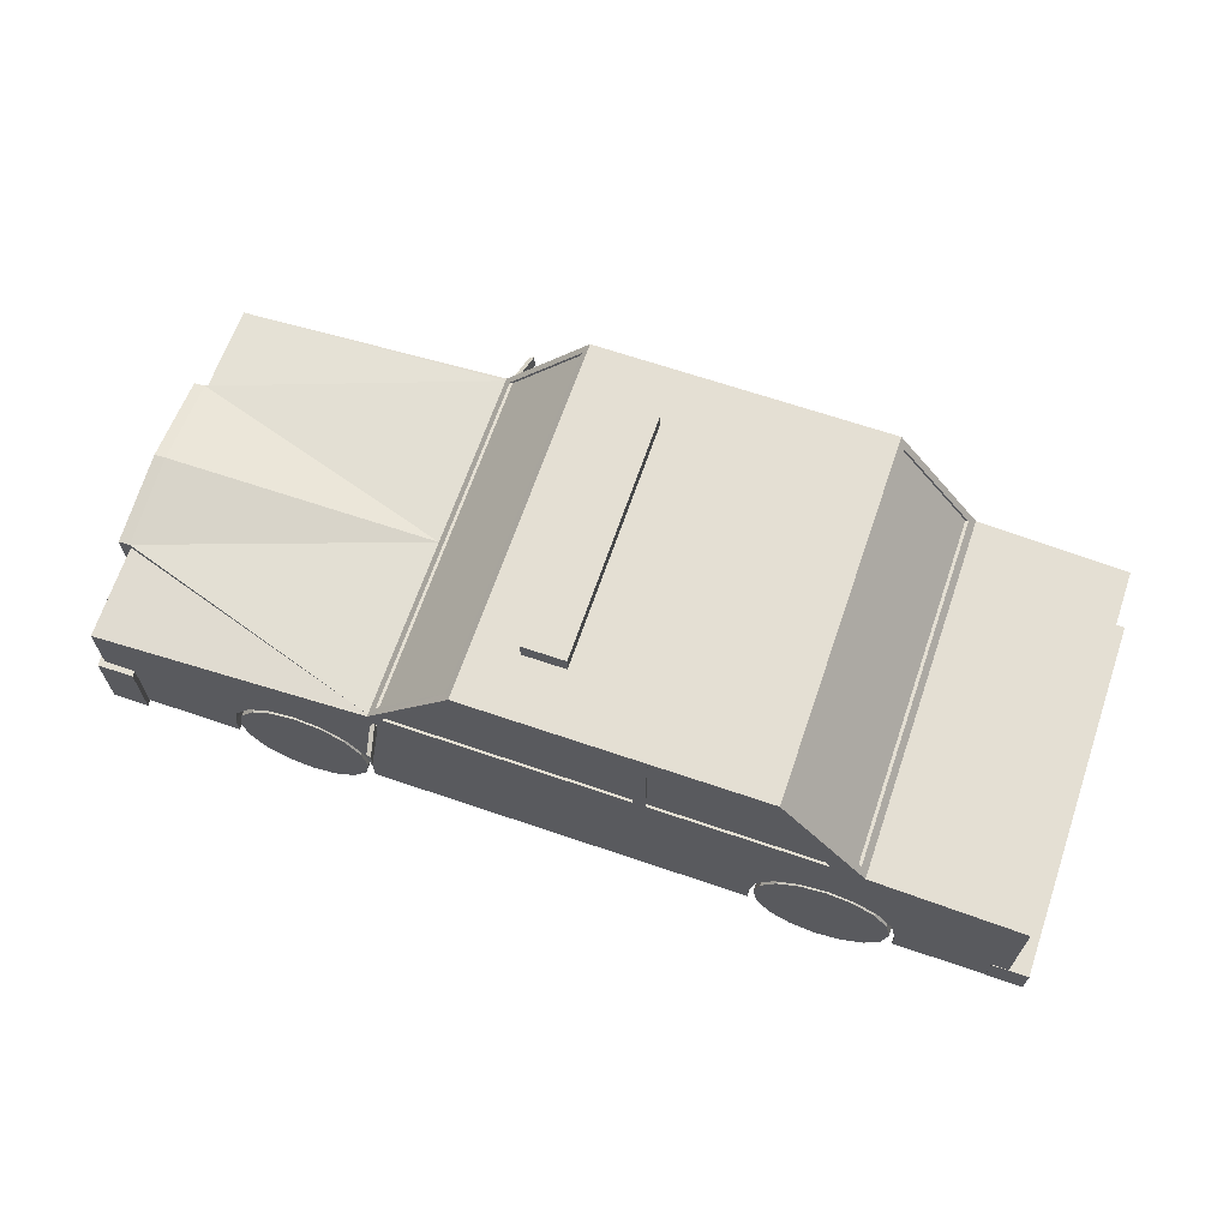
<metadata>
{"format":"obj","ext":"obj","renderer":"f3d","projection":"perspective","resolution":1024,"background":"white","views":[{"elev":66.5,"azim":18.9,"up":"+Y"}]}
</metadata>
<code>
v -1.61 -0.4438 -0.3234
v -1.61 0.0456 -0.6582
v -1.61 -0.4438 -0.6582
v -0.6179 0.1402 -0.6582
v -0.6179 -0.4438 -0.6582
v -0.6511 -0.4438 -0.6582
v -0.6505 -0.3691 -0.6582
v -0.6699 -0.2718 -0.6582
v -0.725 -0.1893 -0.6582
v -0.8074 -0.1342 -0.6582
v -0.9047 -0.1149 -0.6582
v -1.002 -0.1342 -0.6582
v -1.084 -0.1893 -0.6582
v -1.139 -0.2718 -0.6582
v -1.159 -0.3691 -0.6582
v -1.158 -0.4438 -0.6582
v -1.61 0.1311 -0.0016
v -1.61 0.0835 -0.3234
v -1.651 0.0792 -0.3234
v -1.651 0.1268 -0.0016
v -1.158 -0.4438 -0.4293
v -0.6511 -0.4438 -0.4293
v -0.6179 -0.4438 -0.3234
v -0.6179 0.1402 -0.6499
v 1.052 0.1349 -0.6582
v 1.052 -0.1358 -0.6582
v 1.05 -0.1342 -0.6582
v 0.9525 -0.1149 -0.6582
v 0.8552 -0.1342 -0.6582
v 0.7727 -0.1893 -0.6582
v 0.7176 -0.2718 -0.6582
v 0.6983 -0.3691 -0.6582
v 0.6989 -0.4438 -0.6582
v -0.6505 -0.3691 -0.4293
v -0.6699 -0.2718 -0.4293
v -0.725 -0.1893 -0.4293
v -0.8074 -0.1342 -0.4293
v -0.9047 -0.1149 -0.4293
v -1.002 -0.1342 -0.4293
v -1.084 -0.1893 -0.4293
v -1.139 -0.2718 -0.4293
v -1.159 -0.3691 -0.4293
v -1.61 0.0606 0.3201
v -1.61 0.0835 0.3201
v -1.651 0.0792 0.3201
v -1.651 0.0606 0.3201
v -1.61 -0.4439 -0.0016
v -0.6179 -0.4438 -0.0016
v 0.6989 -0.4438 -0.4293
v 1.052 -0.4438 -0.4293
v 1.052 -0.4438 -0.3234
v -0.3092 0.544 -0.6582
v -0.5945 0.1712 -0.6325
v -0.5945 0.1712 -0.6252
v -0.3297 0.5169 -0.6325
v -0.3297 0.5169 -0.345
v -0.3092 0.544 -0.3234
v 0.3264 0.1433 -0.6582
v 0.9339 0.1433 -0.6582
v 0.2834 0.1433 -0.6582
v -0.5705 0.1486 -0.6582
v 0.3264 0.5177 -0.6582
v 0.2834 0.5177 -0.6582
v -0.2915 0.5177 -0.6582
v 0.7434 0.544 -0.6582
v 0.7298 0.5177 -0.6582
v 1.589 0.1022 -0.6582
v 1.589 -0.4438 -0.6582
v 1.187 -0.2718 -0.6582
v 1.206 -0.4438 -0.6582
v 1.207 -0.3691 -0.6582
v 1.132 -0.1893 -0.6582
v 1.05 -0.1342 -0.4293
v 0.9525 -0.1149 -0.4293
v 0.8552 -0.1342 -0.4293
v 0.7727 -0.1893 -0.4293
v 0.7176 -0.2718 -0.4293
v 0.6983 -0.3691 -0.4293
v -1.61 -0.4438 0.6541
v -1.61 0.0456 0.6541
v -1.61 -0.444 0.3201
v -0.6179 0.1402 0.6541
v -0.6179 -0.4438 0.3201
v -0.6179 -0.4438 0.6541
v -0.6511 -0.4438 0.6541
v -0.6511 -0.4438 0.4252
v -1.158 -0.4438 0.4252
v -1.158 -0.4438 0.6541
v 1.052 -0.4438 -0.0016
v 1.132 -0.1893 -0.4293
v 1.187 -0.2718 -0.4293
v 1.207 -0.3691 -0.4293
v 1.206 -0.4438 -0.4293
v 1.589 -0.4438 -0.3234
v 0.7434 0.544 -0.3234
v -0.5945 0.1712 0.6219
v -0.5945 0.1712 -0.0016
v -0.3297 0.5169 0.3417
v -0.3092 0.544 0.3201
v 0.7639 0.5169 -0.3234
v 0.7639 0.5169 -0.6325
v 1.029 0.1659 -0.6325
v 1.052 0.1349 -0.3234
v 1.029 0.1659 -0.3234
v 1.589 0.1022 -0.3234
v -1.084 -0.1893 0.6541
v -1.159 -0.3691 0.6541
v -1.139 -0.2718 0.6541
v -1.002 -0.1342 0.6541
v -0.9047 -0.1149 0.6541
v -0.8074 -0.1342 0.6541
v -0.725 -0.1893 0.6541
v -0.6699 -0.2718 0.6541
v -0.6505 -0.3691 0.6541
v 1.052 -0.4438 0.3201
v 0.6989 -0.4438 0.4252
v 1.052 -0.4438 0.4253
v 0.6989 -0.4438 0.6541
v -0.6505 -0.3691 0.4252
v -0.6699 -0.2718 0.4252
v -0.725 -0.1893 0.4252
v -0.8074 -0.1342 0.4252
v -0.9047 -0.1149 0.4252
v -1.002 -0.1342 0.4252
v -1.084 -0.1893 0.4252
v -1.139 -0.2718 0.4252
v -1.159 -0.3691 0.4252
v 1.589 -0.4438 0.3201
v 1.2 -0.4438 0.4252
v 0.7434 0.544 0.3201
v -0.3092 0.544 0.6541
v -0.3297 0.5169 0.6283
v -0.5945 0.1712 0.6283
v 1.052 0.1349 0.3201
v 1.029 0.1659 0.3201
v 0.7639 0.5169 0.3201
v 1.589 0.1022 0.3201
v 1.052 0.1349 0.6541
v 0.7727 -0.1893 0.6541
v 0.6983 -0.3691 0.6541
v 0.7176 -0.2718 0.6541
v 0.8552 -0.1342 0.6541
v 0.9525 -0.1149 0.6541
v 1.05 -0.1342 0.6541
v 1.052 -0.1358 0.6541
v 0.2834 0.5177 0.6541
v 0.2834 0.1433 0.6541
v 0.3264 0.1433 0.6541
v 0.3264 0.5177 0.6541
v 0.7298 0.5177 0.6541
v 0.7434 0.544 0.6541
v -0.2915 0.5177 0.6541
v -0.5705 0.1486 0.6541
v 0.9339 0.1433 0.6541
v 0.6983 -0.3691 0.4252
v 1.589 -0.4438 0.6541
v 1.206 -0.4438 0.6541
v 1.206 -0.4438 0.4252
v 1.029 0.1659 0.6283
v 0.7639 0.5169 0.6283
v 1.589 0.1022 0.6541
v 1.132 -0.1893 0.6541
v 1.187 -0.2718 0.6541
v 1.207 -0.3691 0.6541
v 0.7176 -0.2718 0.4252
v 0.7727 -0.1893 0.4252
v 0.8552 -0.1342 0.4252
v 0.9525 -0.1149 0.4252
v 1.05 -0.1342 0.4252
v 1.132 -0.1893 0.4252
v 1.207 -0.3691 0.4252
v 1.187 -0.2718 0.4252
v 1.018 0.1659 -0.6325
v 0.7536 0.5169 -0.6325
v 0.7536 0.5169 0.6283
v 1.018 0.1659 0.6283
v -0.5845 0.1712 0.6283
v -0.3201 0.5169 0.6283
v -0.3201 0.5169 -0.6325
v -0.5845 0.1712 -0.6325
v 0.9339 0.1433 -0.6493
v 0.7298 0.5177 -0.6493
v 0.3264 0.5177 -0.6493
v 0.3264 0.1433 -0.6493
v -0.2915 0.5177 -0.6493
v -0.5705 0.1486 -0.6493
v 0.2834 0.1433 -0.6493
v 0.2834 0.5177 -0.6493
v 0.7298 0.5177 0.6452
v 0.9339 0.1433 0.6452
v 0.3264 0.1433 0.6452
v 0.3264 0.5177 0.6452
v -0.5705 0.1486 0.6452
v -0.2915 0.5177 0.6452
v 0.2834 0.5177 0.6452
v 0.2834 0.1433 0.6452
v -1.651 -0.4439 -0.0016
v -1.651 -0.4438 -0.3234
v -1.651 0.0606 -0.0016
v -1.651 0.0606 -0.3234
v -1.651 -0.444 0.3201
v 1.53 -0.3144 0.656
v 1.53 -0.3144 -0.6601
v 1.53 -0.4431 -0.6601
v 1.53 -0.4431 0.656
v 1.659 -0.3144 -0.6601
v 1.659 -0.4431 -0.6601
v 1.659 -0.3144 0.656
v 1.659 -0.4431 0.656
v -1.659 -0.2872 -0.3254
v -1.626 -0.2872 -0.6792
v -1.626 -0.4488 -0.6792
v -1.659 -0.4488 -0.3254
v -1.498 -0.2872 -0.6792
v -1.498 -0.4488 -0.6792
v -1.53 -0.2872 0.3198
v -1.498 -0.2872 0.6751
v -1.498 -0.4488 0.6751
v -1.53 -0.4488 0.3198
v -1.626 -0.2872 0.6751
v -1.626 -0.4488 0.6751
v -1.53 -0.4488 -0.3254
v -1.659 -0.2872 0.3198
v -1.659 -0.1752 0.3198
v -1.53 -0.1752 0.3198
v -1.53 -0.2872 -0.3254
v -1.53 -0.1752 -0.3254
v -1.659 -0.1752 -0.3254
v -1.659 -0.4488 0.3198
v -1.498 -0.1752 -0.6792
v -1.626 -0.1752 -0.6792
v -1.498 -0.1752 0.6751
v -1.626 -0.1752 0.6751
v -0.5942 0.1003 0.6986
v -0.6119 0.0706 0.6326
v -0.6104 0.0572 0.6382
v -0.5927 0.087 0.7042
v -0.5979 0.0706 0.6288
v -0.5963 0.0572 0.6344
v -0.5802 0.1003 0.6949
v -0.5787 0.087 0.7005
v -0.5756 0.1214 0.772
v -0.6014 0.1214 0.6756
v -0.6014 0.0648 0.6756
v -0.5756 0.0759 0.772
v -0.588 0.1301 0.6628
v -0.588 0.056 0.6628
v -0.5576 0.1301 0.7764
v -0.5576 0.0671 0.7764
v -0.6025 0.1214 -0.6756
v -0.5767 0.1214 -0.772
v -0.5767 0.0743 -0.772
v -0.6025 0.0648 -0.6756
v -0.5587 0.1301 -0.7764
v -0.5587 0.0655 -0.7764
v -0.5891 0.1301 -0.6628
v -0.5891 0.0561 -0.6628
v -0.5802 0.1003 -0.699
v -0.5979 0.0706 -0.6329
v -0.5963 0.0572 -0.6385
v -0.5787 0.087 -0.7046
v -0.6119 0.0706 -0.6367
v -0.6104 0.0572 -0.6423
v -0.5942 0.1003 -0.7027
v -0.5927 0.087 -0.7083
v -0.1519 0.6084 0.4432
v -0.1519 0.6084 -0.4473
v -0.1519 0.499 -0.4473
v -0.1519 0.499 0.4432
v 0.0002 0.6084 -0.4473
v 0.0002 0.499 -0.4473
v 0.0002 0.6084 0.4432
v 0.0002 0.499 0.4432
v -0.905 -0.1358 0.4844
v -0.905 -0.1358 0.6541
v -0.8145 -0.1538 0.6541
v -0.8145 -0.1538 0.4844
v -0.7379 -0.205 0.6541
v -0.7379 -0.205 0.4844
v -0.6867 -0.2816 0.6541
v -0.6867 -0.2816 0.4844
v -0.6687 -0.3721 0.6541
v -0.6687 -0.3721 0.4844
v -0.6867 -0.4625 0.6541
v -0.6867 -0.4625 0.4844
v -0.7379 -0.5392 0.6541
v -0.7379 -0.5392 0.4844
v -0.8145 -0.5904 0.6541
v -0.8145 -0.5904 0.4844
v -0.905 -0.6084 0.6541
v -0.905 -0.6084 0.4844
v -0.9954 -0.5904 0.6541
v -0.9954 -0.5904 0.4844
v -1.072 -0.5392 0.6541
v -1.072 -0.5392 0.4844
v -1.123 -0.4625 0.6541
v -1.123 -0.4625 0.4844
v -1.141 -0.3721 0.6541
v -1.141 -0.3721 0.4844
v -1.123 -0.2816 0.6541
v -1.123 -0.2816 0.4844
v -1.072 -0.205 0.6541
v -1.072 -0.205 0.4844
v -0.9954 -0.1538 0.6541
v -0.9954 -0.1538 0.4844
v 0.9517 -0.6084 0.6541
v 0.9517 -0.6084 0.4844
v 1.042 -0.5904 0.4844
v 1.042 -0.5904 0.6541
v 1.119 -0.5392 0.4844
v 1.119 -0.5392 0.6541
v 1.17 -0.4625 0.4844
v 1.17 -0.4625 0.6541
v 1.188 -0.3721 0.4844
v 1.188 -0.3721 0.6541
v 1.17 -0.2816 0.4844
v 1.17 -0.2816 0.6541
v 1.119 -0.205 0.4844
v 1.119 -0.205 0.6541
v 1.042 -0.1538 0.4844
v 1.042 -0.1538 0.6541
v 0.9517 -0.1358 0.4844
v 0.9517 -0.1358 0.6541
v 0.8613 -0.1538 0.4844
v 0.8613 -0.1538 0.6541
v 0.7846 -0.205 0.4844
v 0.7846 -0.205 0.6541
v 0.7334 -0.2816 0.4844
v 0.7334 -0.2816 0.6541
v 0.7154 -0.3721 0.4844
v 0.7154 -0.3721 0.6541
v 0.7334 -0.4625 0.4844
v 0.7334 -0.4625 0.6541
v 0.7846 -0.5392 0.4844
v 0.7846 -0.5392 0.6541
v 0.8613 -0.5904 0.4844
v 0.8613 -0.5904 0.6541
v 0.9517 -0.1358 -0.6582
v 0.9517 -0.1358 -0.4885
v 1.042 -0.1538 -0.4885
v 1.042 -0.1538 -0.6582
v 1.119 -0.205 -0.4885
v 1.119 -0.205 -0.6582
v 1.17 -0.2816 -0.4885
v 1.17 -0.2816 -0.6582
v 1.188 -0.3721 -0.4885
v 1.188 -0.3721 -0.6582
v 1.17 -0.4625 -0.4885
v 1.17 -0.4625 -0.6582
v 1.119 -0.5392 -0.4885
v 1.119 -0.5392 -0.6582
v 1.042 -0.5904 -0.4885
v 1.042 -0.5904 -0.6582
v 0.9517 -0.6084 -0.4885
v 0.9517 -0.6084 -0.6582
v 0.8613 -0.5904 -0.4885
v 0.8613 -0.5904 -0.6582
v 0.7846 -0.5392 -0.4885
v 0.7846 -0.5392 -0.6582
v 0.7334 -0.4625 -0.4885
v 0.7334 -0.4625 -0.6582
v 0.7154 -0.3721 -0.4885
v 0.7154 -0.3721 -0.6582
v 0.7334 -0.2816 -0.4885
v 0.7334 -0.2816 -0.6582
v 0.7846 -0.205 -0.4885
v 0.7846 -0.205 -0.6582
v 0.8613 -0.1538 -0.4885
v 0.8613 -0.1538 -0.6582
v -0.905 -0.1358 -0.6582
v -0.905 -0.1358 -0.4885
v -0.8145 -0.1538 -0.4885
v -0.8145 -0.1538 -0.6582
v -0.7379 -0.205 -0.4885
v -0.7379 -0.205 -0.6582
v -0.6867 -0.2816 -0.4885
v -0.6867 -0.2816 -0.6582
v -0.6687 -0.3721 -0.4885
v -0.6687 -0.3721 -0.6582
v -0.6867 -0.4625 -0.4885
v -0.6867 -0.4625 -0.6582
v -0.7379 -0.5392 -0.4885
v -0.7379 -0.5392 -0.6582
v -0.8145 -0.5904 -0.4885
v -0.8145 -0.5904 -0.6582
v -0.905 -0.6084 -0.4885
v -0.905 -0.6084 -0.6582
v -0.9954 -0.5904 -0.4885
v -0.9954 -0.5904 -0.6582
v -1.072 -0.5392 -0.4885
v -1.072 -0.5392 -0.6582
v -1.123 -0.4625 -0.4885
v -1.123 -0.4625 -0.6582
v -1.141 -0.3721 -0.4885
v -1.141 -0.3721 -0.6582
v -1.123 -0.2816 -0.4885
v -1.123 -0.2816 -0.6582
v -1.072 -0.205 -0.4885
v -1.072 -0.205 -0.6582
v -0.9954 -0.1538 -0.4885
v -0.9954 -0.1538 -0.6582
v -0.6179 0.1402 -0.0016
v -1.61 0.0606 -0.3234
v -0.6179 0.1402 0.6466
f 1 2 3
f 18 20 17
f 2 24 4
f 7 22 34
f 8 34 35
f 9 35 36
f 9 37 10
f 10 38 11
f 11 39 12
f 12 40 13
f 13 41 14
f 14 42 15
f 21 15 42
f 43 45 46
f 1 48 47
f 22 42 41
f 41 39 22
f 39 37 22
f 37 35 22
f 22 35 34
f 4 53 52
f 24 54 53
f 52 55 56
f 52 56 57
f 97 402 404
f 27 74 28
f 28 75 29
f 29 76 30
f 30 77 31
f 31 78 32
f 49 32 78
f 80 81 79
f 80 404 43
f 84 86 83
f 83 87 81
f 79 87 88
f 90 92 73
f 92 50 73
f 50 78 73
f 73 77 76
f 76 74 73
f 99 56 98
f 105 68 67
f 71 93 92
f 71 91 69
f 69 90 72
f 73 26 72
f 73 72 90
f 86 114 119
f 87 119 120
f 120 122 87
f 122 124 87
f 124 126 87
f 87 126 127
f 88 127 107
f 82 132 404
f 99 132 131
f 404 133 96
f 107 126 108
f 108 125 106
f 106 124 109
f 109 123 110
f 110 122 111
f 111 121 112
f 112 120 113
f 113 119 114
f 118 155 140
f 140 165 141
f 141 166 139
f 139 167 142
f 142 168 143
f 143 169 144
f 145 169 170
f 145 170 162
f 171 170 158
f 170 168 158
f 168 166 158
f 166 155 158
f 155 117 158
f 158 117 129
f 162 172 163
f 163 171 164
f 158 164 171
f 173 175 176
f 101 173 102
f 104 173 135
f 135 176 159
f 160 176 175
f 174 100 136
f 136 175 174
f 177 179 180
f 132 177 133
f 53 97 96
f 96 177 53
f 53 177 180
f 55 180 179
f 178 98 56
f 56 179 178
f 59 182 66
f 66 183 62
f 182 184 183
f 58 181 59
f 62 184 58
f 64 186 61
f 61 187 60
f 187 185 188
f 63 185 64
f 63 187 188
f 150 190 154
f 154 191 148
f 191 189 192
f 149 189 150
f 148 192 149
f 153 194 152
f 152 195 146
f 194 196 195
f 147 193 153
f 146 196 147
f 47 83 81
f 44 20 45
f 199 198 197
f 46 197 201
f 81 46 201
f 202 204 205
f 206 204 203
f 208 207 206
f 202 209 208
f 204 209 205
f 206 202 208
f 223 225 216
f 226 228 210
f 226 223 216
f 226 219 222
f 210 229 223
f 227 231 228
f 225 233 232
f 234 236 237
f 235 239 236
f 238 241 239
f 234 241 240
f 236 241 237
f 238 234 240
f 243 245 242
f 246 244 243
f 246 249 247
f 242 249 248
f 244 249 245
f 246 242 248
f 250 252 253
f 254 252 251
f 256 255 254
f 256 253 257
f 253 255 257
f 256 251 250
f 259 261 258
f 262 260 259
f 262 265 263
f 264 261 265
f 261 263 265
f 262 258 264
f 267 269 266
f 270 268 267
f 272 271 270
f 266 273 272
f 268 273 269
f 270 266 272
f 275 277 274
f 276 279 277
f 279 280 281
f 280 283 281
f 282 285 283
f 284 287 285
f 286 289 287
f 288 291 289
f 290 293 291
f 292 295 293
f 294 297 295
f 296 299 297
f 298 301 299
f 300 303 301
f 275 302 276
f 302 298 276
f 298 294 276
f 294 290 276
f 290 286 276
f 286 282 276
f 276 280 278
f 304 274 305
f 302 305 303
f 277 281 274
f 274 283 285
f 274 287 289
f 274 291 293
f 274 295 297
f 274 299 301
f 301 305 274
f 307 309 306
f 308 311 309
f 310 313 311
f 312 315 313
f 315 316 317
f 316 319 317
f 318 321 319
f 320 323 321
f 322 325 323
f 325 326 327
f 326 329 327
f 328 331 329
f 330 333 331
f 332 335 333
f 307 334 308
f 334 330 308
f 308 328 326
f 308 324 322
f 322 318 308
f 318 314 308
f 314 310 308
f 336 306 337
f 334 337 335
f 306 311 313
f 306 315 317
f 317 321 306
f 306 323 325
f 325 329 306
f 306 331 333
f 333 337 306
f 339 341 338
f 340 343 341
f 342 345 343
f 345 346 347
f 346 349 347
f 348 351 349
f 350 353 351
f 352 355 353
f 354 357 355
f 357 358 359
f 358 361 359
f 360 363 361
f 362 365 363
f 364 367 365
f 340 368 366
f 340 364 362
f 340 360 358
f 340 356 354
f 340 352 350
f 340 348 346
f 340 344 342
f 368 338 369
f 366 369 367
f 341 345 338
f 345 349 338
f 349 353 338
f 353 357 338
f 357 361 338
f 361 365 338
f 365 369 338
f 371 373 370
f 372 375 373
f 374 377 375
f 376 379 377
f 378 381 379
f 380 383 381
f 382 385 383
f 384 387 385
f 386 389 387
f 388 391 389
f 390 393 391
f 392 395 393
f 394 397 395
f 396 399 397
f 372 400 398
f 398 394 372
f 394 390 372
f 372 388 386
f 372 384 382
f 372 380 378
f 372 376 374
f 400 370 401
f 398 401 399
f 373 377 370
f 377 381 370
f 381 385 370
f 385 389 370
f 389 393 370
f 393 397 370
f 397 401 370
f 54 24 97
f 97 24 402
f 18 17 402
f 96 97 404
f 44 402 17
f 18 402 24
f 44 404 402
f 18 24 403
f 43 404 44
f 1 403 2
f 18 19 20
f 2 403 24
f 7 6 22
f 8 7 34
f 9 8 35
f 9 36 37
f 10 37 38
f 11 38 39
f 12 39 40
f 13 40 41
f 14 41 42
f 21 16 15
f 43 44 45
f 1 23 48
f 22 21 42
f 41 40 39
f 39 38 37
f 37 36 35
f 4 24 53
f 52 53 55
f 27 73 74
f 28 74 75
f 29 75 76
f 30 76 77
f 31 77 78
f 49 33 32
f 80 43 81
f 80 82 404
f 84 85 86
f 83 86 87
f 79 81 87
f 90 91 92
f 92 93 50
f 50 49 78
f 73 78 77
f 76 75 74
f 99 57 56
f 105 94 68
f 71 70 93
f 71 92 91
f 69 91 90
f 73 27 26
f 86 85 114
f 87 86 119
f 120 121 122
f 122 123 124
f 124 125 126
f 88 87 127
f 82 131 132
f 99 98 132
f 404 132 133
f 107 127 126
f 108 126 125
f 106 125 124
f 109 124 123
f 110 123 122
f 111 122 121
f 112 121 120
f 113 120 119
f 118 116 155
f 140 155 165
f 141 165 166
f 139 166 167
f 142 167 168
f 143 168 169
f 145 144 169
f 171 172 170
f 170 169 168
f 168 167 166
f 166 165 155
f 155 116 117
f 162 170 172
f 163 172 171
f 158 157 164
f 173 174 175
f 101 174 173
f 104 102 173
f 135 173 176
f 160 159 176
f 174 101 100
f 136 160 175
f 177 178 179
f 132 178 177
f 53 54 97
f 96 133 177
f 55 53 180
f 178 132 98
f 56 55 179
f 59 181 182
f 66 182 183
f 182 181 184
f 58 184 181
f 62 183 184
f 64 185 186
f 61 186 187
f 187 186 185
f 63 188 185
f 63 60 187
f 150 189 190
f 154 190 191
f 191 190 189
f 149 192 189
f 148 191 192
f 153 193 194
f 152 194 195
f 194 193 196
f 147 196 193
f 146 195 196
f 47 48 83
f 44 17 20
f 199 200 198
f 46 199 197
f 81 43 46
f 202 203 204
f 206 207 204
f 208 209 207
f 202 205 209
f 204 207 209
f 206 203 202
f 223 224 225
f 226 227 228
f 226 210 223
f 226 216 219
f 210 213 229
f 227 230 231
f 225 224 233
f 234 235 236
f 235 238 239
f 238 240 241
f 234 237 241
f 236 239 241
f 238 235 234
f 243 244 245
f 246 247 244
f 246 248 249
f 242 245 249
f 244 247 249
f 246 243 242
f 250 251 252
f 254 255 252
f 256 257 255
f 256 250 253
f 253 252 255
f 256 254 251
f 259 260 261
f 262 263 260
f 262 264 265
f 264 258 261
f 261 260 263
f 262 259 258
f 267 268 269
f 270 271 268
f 272 273 271
f 266 269 273
f 268 271 273
f 270 267 266
f 275 276 277
f 276 278 279
f 279 278 280
f 280 282 283
f 282 284 285
f 284 286 287
f 286 288 289
f 288 290 291
f 290 292 293
f 292 294 295
f 294 296 297
f 296 298 299
f 298 300 301
f 300 302 303
f 275 304 302
f 302 300 298
f 298 296 294
f 294 292 290
f 290 288 286
f 286 284 282
f 276 282 280
f 304 275 274
f 302 304 305
f 277 279 281
f 274 281 283
f 274 285 287
f 274 289 291
f 274 293 295
f 274 297 299
f 301 303 305
f 307 308 309
f 308 310 311
f 310 312 313
f 312 314 315
f 315 314 316
f 316 318 319
f 318 320 321
f 320 322 323
f 322 324 325
f 325 324 326
f 326 328 329
f 328 330 331
f 330 332 333
f 332 334 335
f 307 336 334
f 334 332 330
f 308 330 328
f 308 326 324
f 322 320 318
f 318 316 314
f 314 312 310
f 336 307 306
f 334 336 337
f 306 309 311
f 306 313 315
f 317 319 321
f 306 321 323
f 325 327 329
f 306 329 331
f 333 335 337
f 339 340 341
f 340 342 343
f 342 344 345
f 345 344 346
f 346 348 349
f 348 350 351
f 350 352 353
f 352 354 355
f 354 356 357
f 357 356 358
f 358 360 361
f 360 362 363
f 362 364 365
f 364 366 367
f 340 339 368
f 340 366 364
f 340 362 360
f 340 358 356
f 340 354 352
f 340 350 348
f 340 346 344
f 368 339 338
f 366 368 369
f 341 343 345
f 345 347 349
f 349 351 353
f 353 355 357
f 357 359 361
f 361 363 365
f 365 367 369
f 371 372 373
f 372 374 375
f 374 376 377
f 376 378 379
f 378 380 381
f 380 382 383
f 382 384 385
f 384 386 387
f 386 388 389
f 388 390 391
f 390 392 393
f 392 394 395
f 394 396 397
f 396 398 399
f 372 371 400
f 398 396 394
f 394 392 390
f 372 390 388
f 372 386 384
f 372 382 380
f 372 378 376
f 400 371 370
f 398 400 401
f 373 375 377
f 377 379 381
f 381 383 385
f 385 387 389
f 389 391 393
f 393 395 397
f 397 399 401
f 5 7 4
f 4 8 9
f 4 10 2
f 2 11 12
f 2 13 14
f 2 15 16
f 2 16 3
f 3 21 1
f 22 5 23
f 21 23 1
f 25 27 28
f 25 29 4
f 4 30 31
f 4 32 33
f 4 33 5
f 5 49 23
f 49 51 23
f 58 25 60
f 4 60 25
f 58 63 62
f 61 52 64
f 63 52 62
f 65 59 66
f 65 62 52
f 67 69 25
f 68 71 69
f 25 72 26
f 23 89 48
f 51 93 68
f 93 70 68
f 51 68 94
f 65 57 95
f 95 101 65
f 65 102 25
f 103 102 104
f 105 25 103
f 80 106 82
f 79 107 108
f 79 108 106
f 82 109 110
f 82 111 112
f 82 113 114
f 114 84 82
f 83 116 84
f 115 117 116
f 84 116 118
f 89 94 115
f 115 128 129
f 95 99 130
f 103 135 134
f 95 136 100
f 105 134 137
f 137 94 105
f 82 139 138
f 84 140 141
f 84 141 139
f 138 142 143
f 138 144 145
f 147 149 146
f 149 151 131
f 146 131 152
f 131 153 152
f 147 82 148
f 151 154 138
f 138 148 82
f 117 115 129
f 156 158 128
f 129 128 158
f 130 131 151
f 134 159 138
f 160 130 151
f 159 151 138
f 137 138 161
f 161 128 137
f 138 162 161
f 161 163 164
f 164 156 161
f 48 115 83
f 47 198 1
f 199 45 20
f 199 19 200
f 403 19 18
f 81 197 47
f 1 200 403
f 211 213 210
f 214 212 211
f 216 218 219
f 220 218 217
f 212 222 213
f 221 219 218
f 213 219 229
f 226 215 214
f 223 221 220
f 214 227 226
f 220 224 223
f 217 233 220
f 217 225 232
f 211 230 214
f 211 228 231
f 5 6 7
f 4 7 8
f 4 9 10
f 2 10 11
f 2 12 13
f 2 14 15
f 3 16 21
f 22 6 5
f 21 22 23
f 25 26 27
f 25 28 29
f 4 29 30
f 4 31 32
f 5 33 49
f 49 50 51
f 58 59 25
f 4 61 60
f 58 60 63
f 61 4 52
f 63 64 52
f 65 25 59
f 65 66 62
f 67 68 69
f 68 70 71
f 25 69 72
f 23 51 89
f 51 50 93
f 65 52 57
f 95 100 101
f 65 101 102
f 103 25 102
f 105 67 25
f 80 79 106
f 79 88 107
f 82 106 109
f 82 110 111
f 82 112 113
f 114 85 84
f 83 115 116
f 89 51 94
f 115 94 128
f 95 57 99
f 103 104 135
f 95 130 136
f 105 103 134
f 137 128 94
f 82 84 139
f 84 118 140
f 138 139 142
f 138 143 144
f 147 148 149
f 149 150 151
f 146 149 131
f 131 82 153
f 147 153 82
f 151 150 154
f 138 154 148
f 156 157 158
f 130 99 131
f 134 135 159
f 160 136 130
f 159 160 151
f 137 134 138
f 161 156 128
f 138 145 162
f 161 162 163
f 164 157 156
f 48 89 115
f 47 197 198
f 199 46 45
f 199 20 19
f 403 200 19
f 81 201 197
f 1 198 200
f 211 212 213
f 214 215 212
f 216 217 218
f 220 221 218
f 212 215 222
f 221 229 219
f 213 222 219
f 226 222 215
f 223 229 221
f 214 230 227
f 220 233 224
f 217 232 233
f 217 216 225
f 211 231 230
f 211 210 228

</code>
